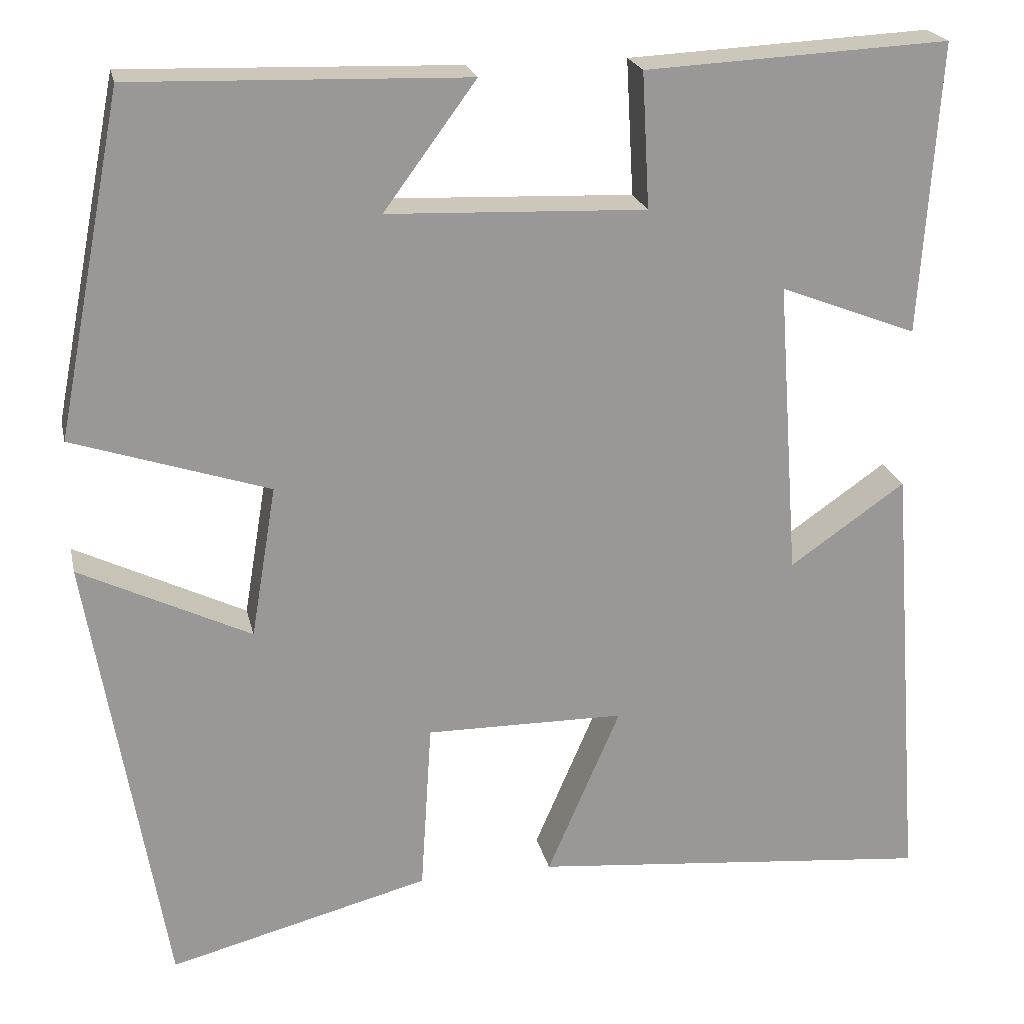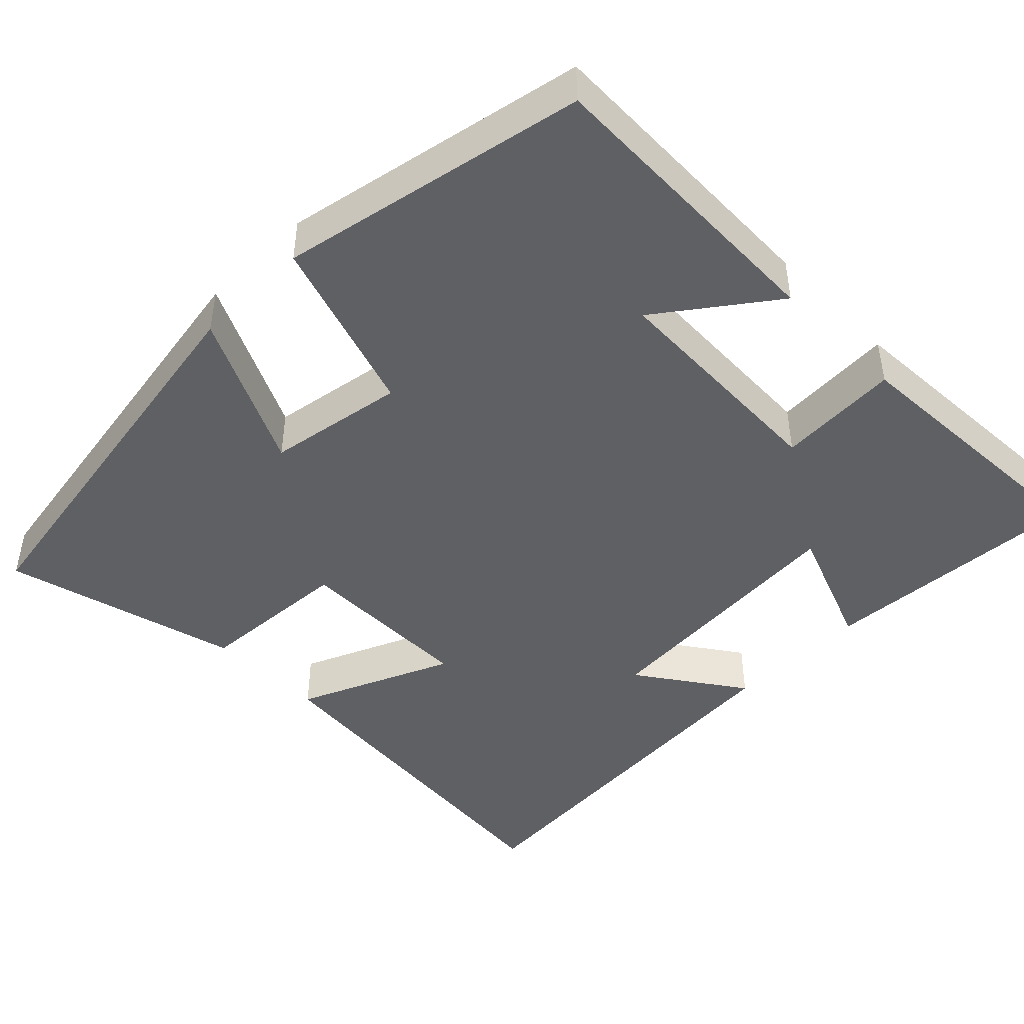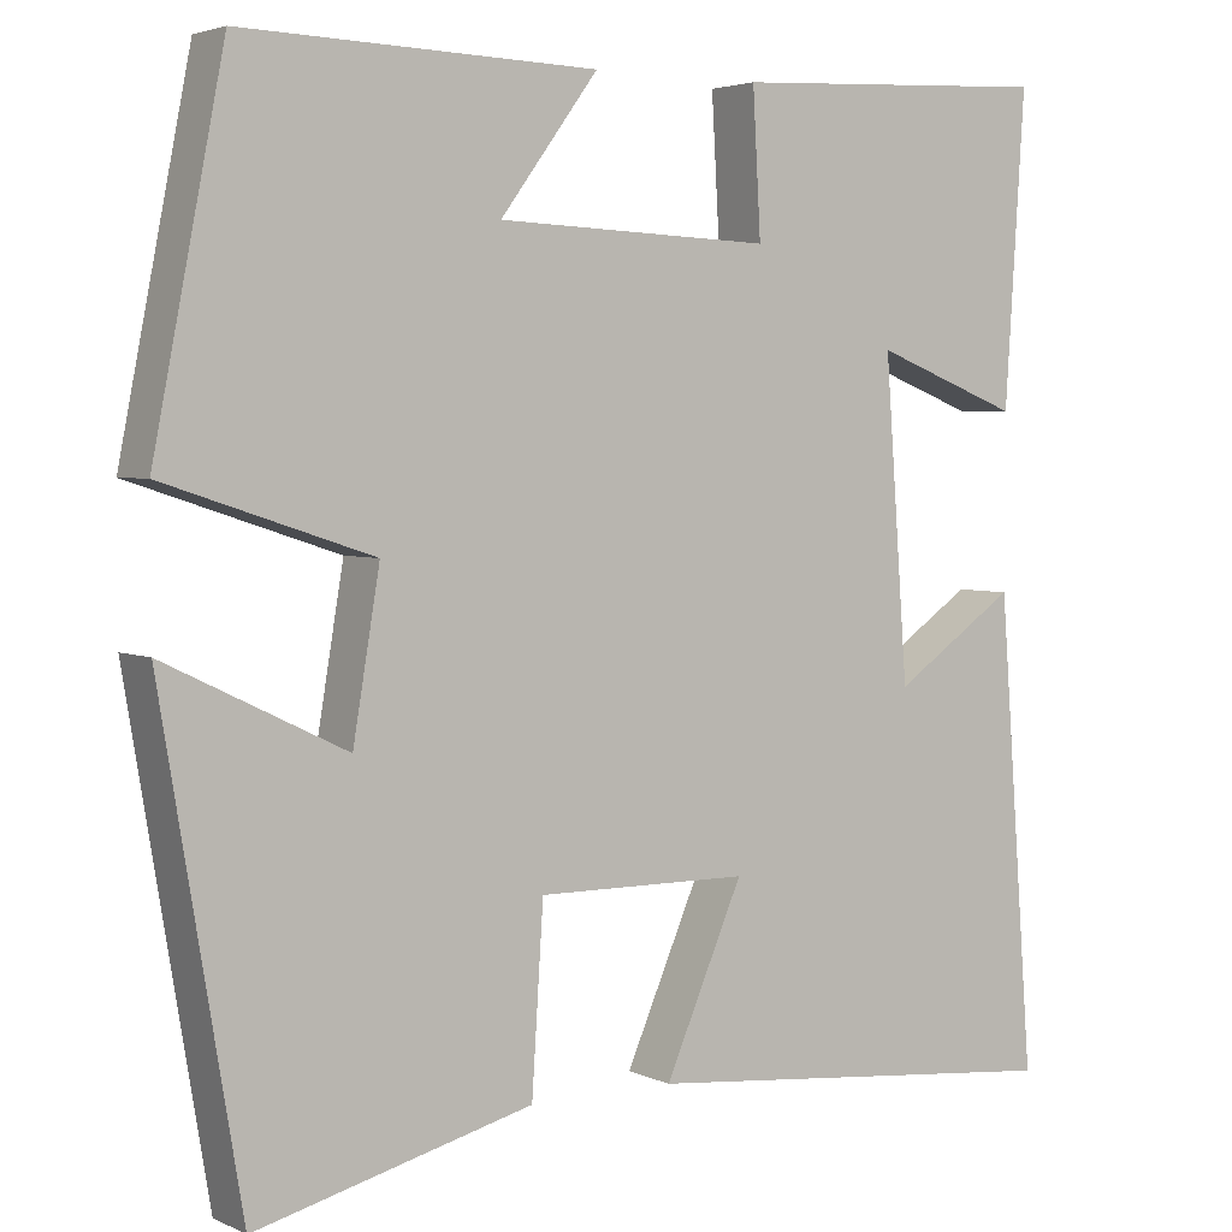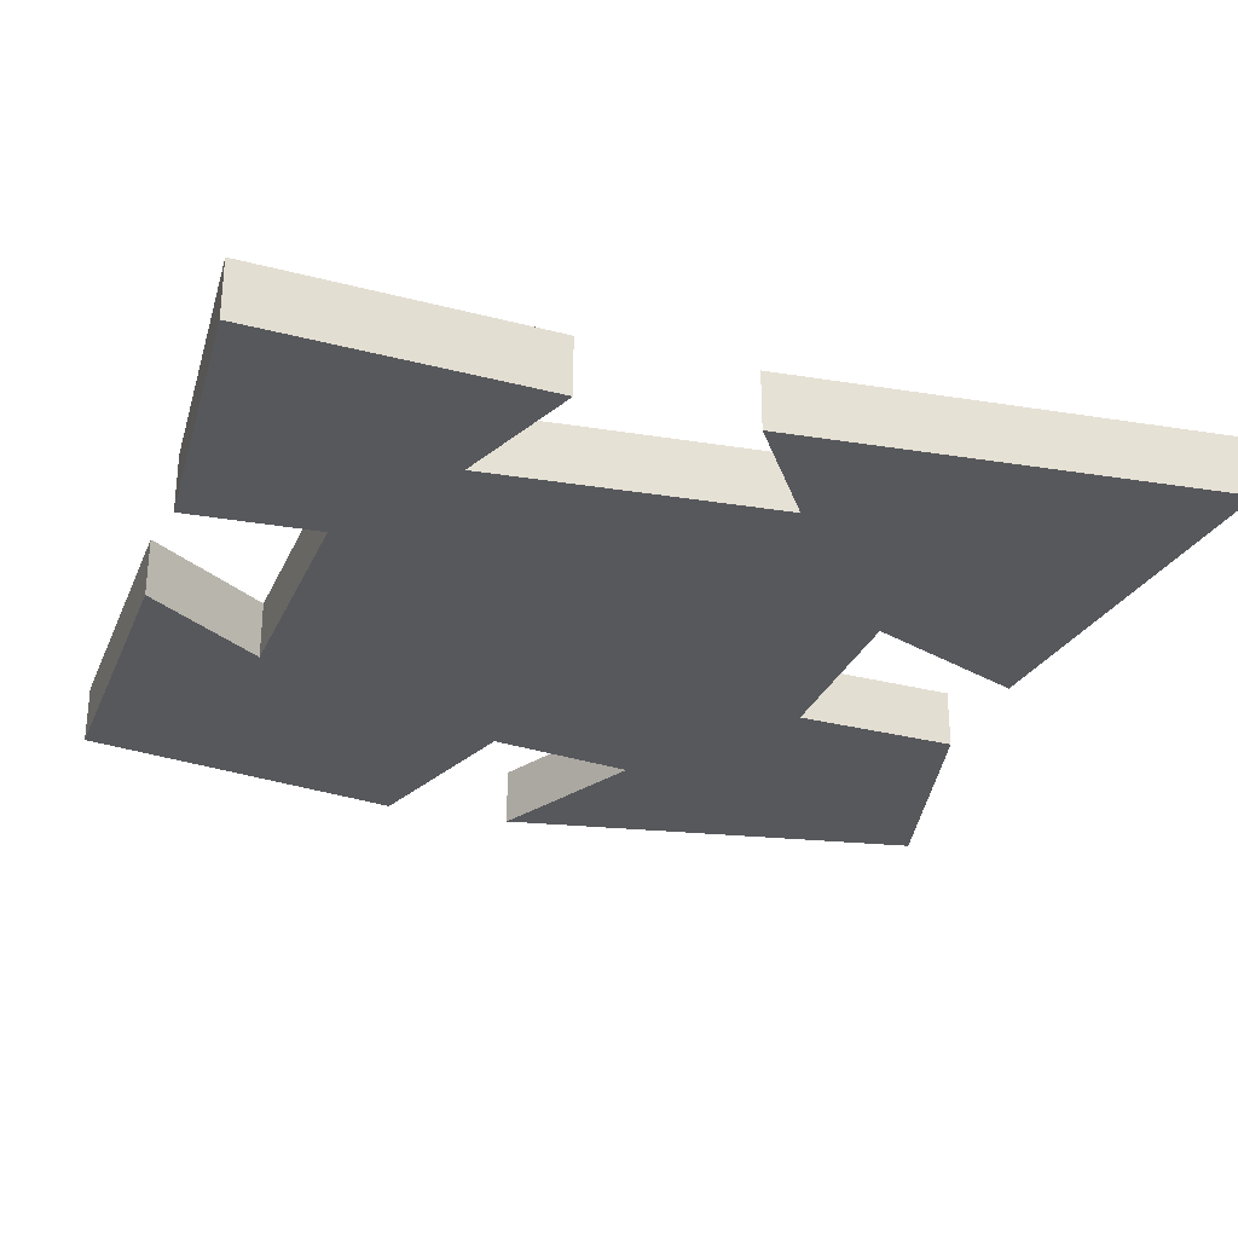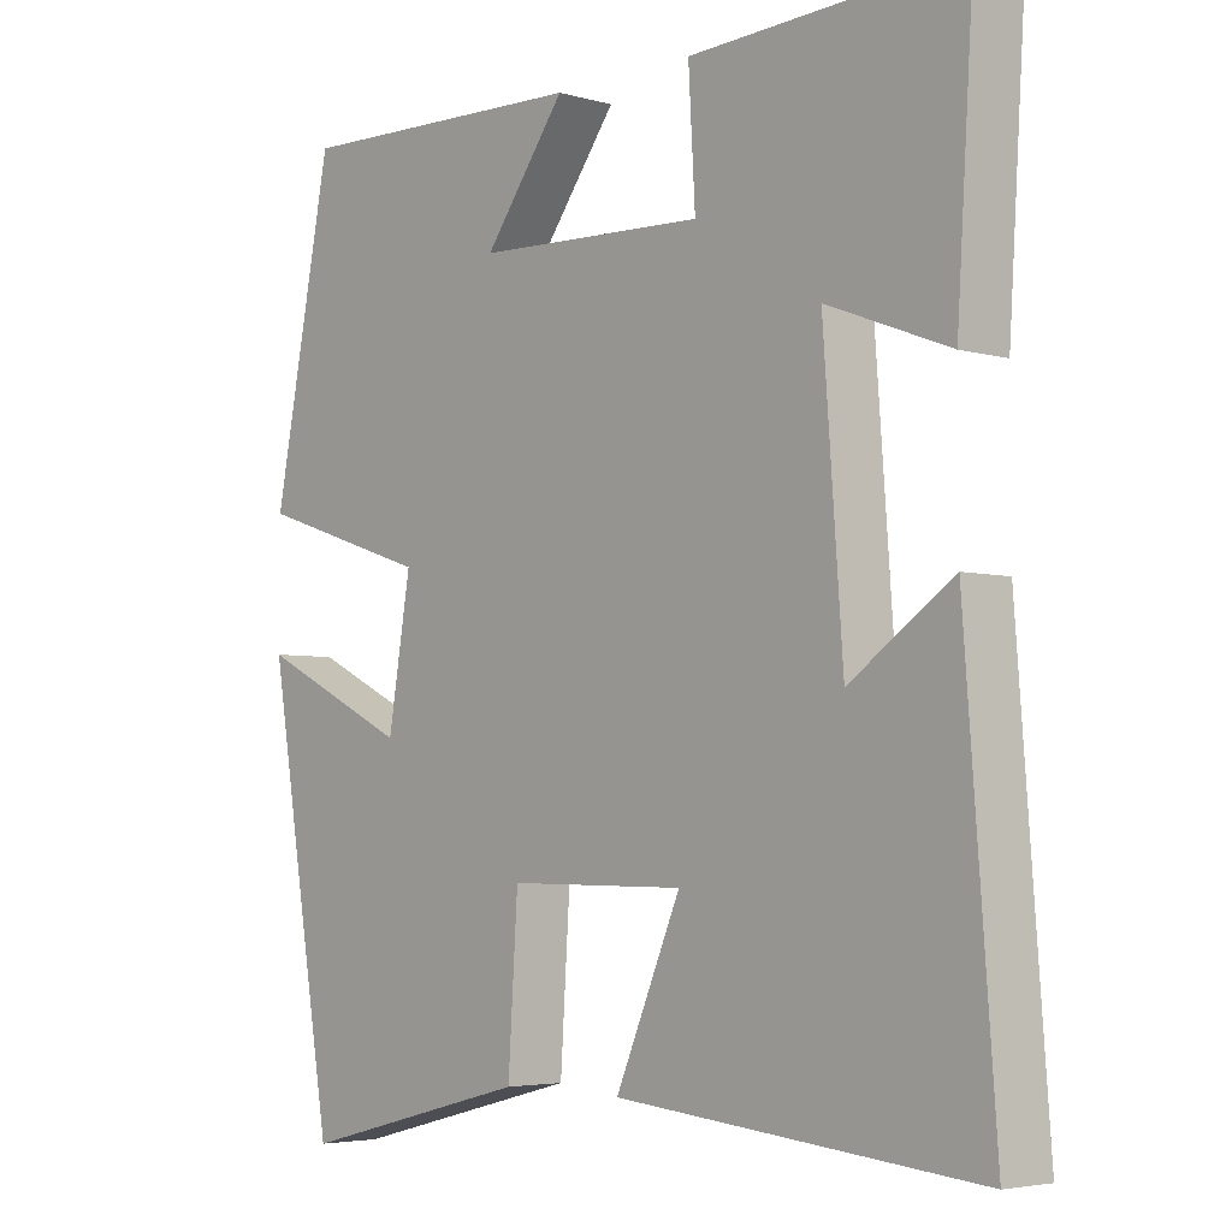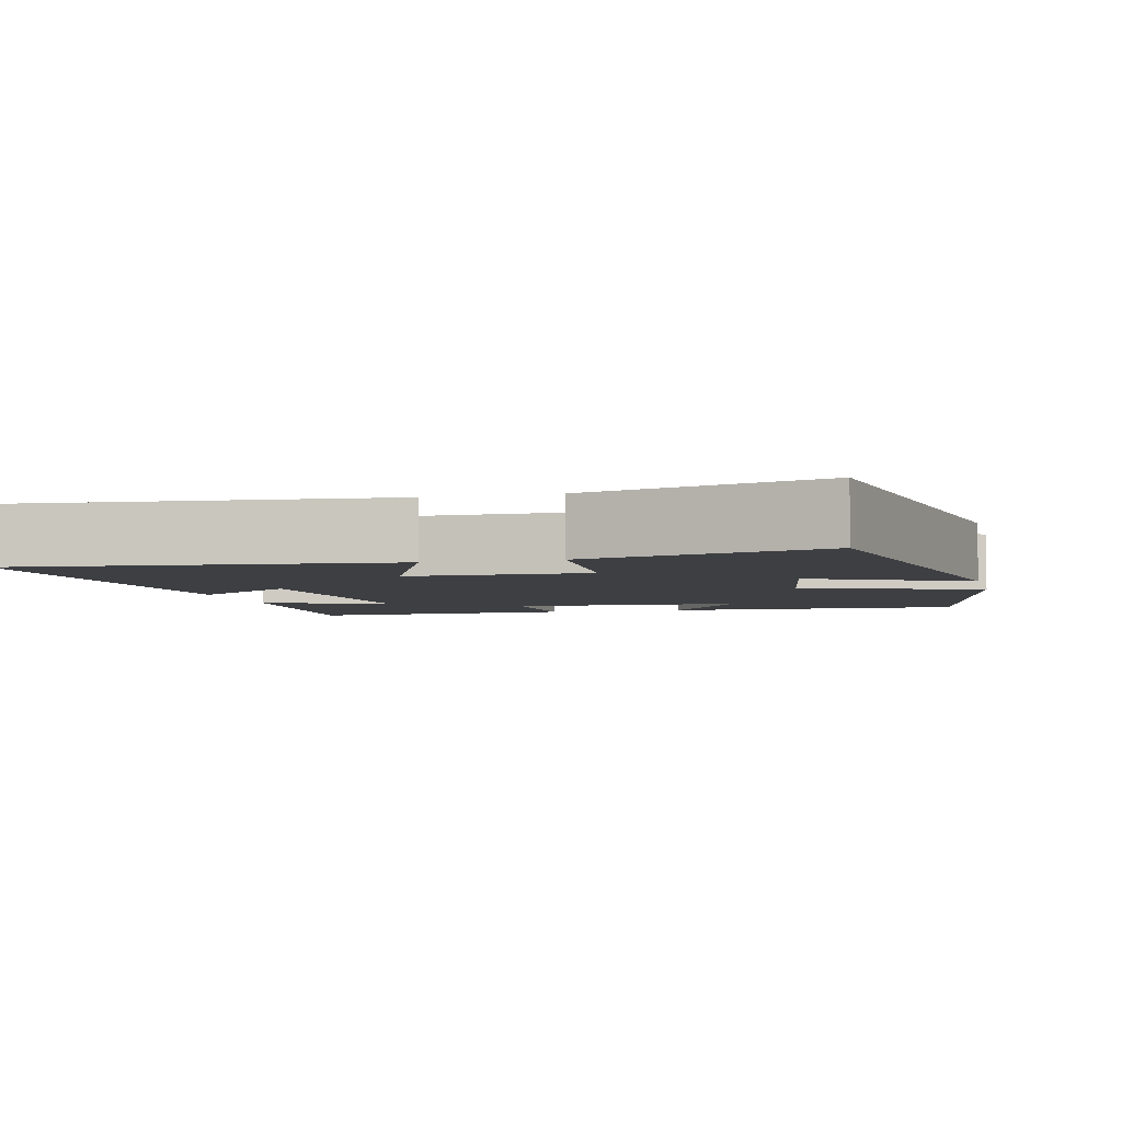
<metadata>
{"format":"obj","ext":"obj","renderer":"f3d","projection":"perspective","resolution":1024,"background":"white","views":[{"elev":21.6,"azim":-12.3,"up":"+Z"},{"elev":-45.2,"azim":-45.2,"up":"+Y"},{"elev":3.7,"azim":-34.1,"up":"+Z"},{"elev":-28.0,"azim":71.8,"up":"+Y"},{"elev":-4.3,"azim":47.7,"up":"+Z"},{"elev":-4.3,"azim":-166.0,"up":"+Y"}]}
</metadata>
<code>
v -0.411 0.07 -0.58
v -0.5 0.07 -0.047
v -0.298 0.07 -0.145
v -0.268 0.07 0.035
v -0.5 0.07 0.111
v -0.421 0.07 0.512
v -0.026 0.07 0.5
v -0.135 0.07 0.352
v 0.171 0.07 0.34
v 0.162 0.07 0.5
v 0.522 0.07 0.518
v 0.5 0.07 0.173
v 0.337 0.07 0.236
v 0.363 0.07 -0.116
v 0.5 0.07 -0.021
v 0.54 0.07 -0.546
v 0.06 0.07 -0.5
v 0.147 0.07 -0.298
v -0.089 0.07 -0.296
v -0.102 0.07 -0.5
v -0.411 0 -0.58
v -0.5 0 -0.047
v -0.298 0 -0.145
v -0.268 0 0.035
v -0.5 0 0.111
v -0.421 0 0.512
v -0.026 0 0.5
v -0.135 0 0.352
v 0.171 0 0.34
v 0.162 0 0.5
v 0.522 0 0.518
v 0.5 0 0.173
v 0.337 0 0.236
v 0.363 0 -0.116
v 0.5 0 -0.021
v 0.54 0 -0.546
v 0.06 0 -0.5
v 0.147 0 -0.298
v -0.089 0 -0.296
v -0.102 0 -0.5
f 19 20 1 2
f 15 16 17 18
f 14 15 18
f 13 14 18 19
f 10 11 12 13
f 9 10 13
f 8 9 13 19
f 5 6 7 8
f 4 5 8
f 3 4 8 19
f 2 3 19
f 22 21 40 39
f 38 37 36 35
f 38 35 34
f 39 38 34 33
f 33 32 31 30
f 33 30 29
f 39 33 29 28
f 28 27 26 25
f 28 25 24
f 39 28 24 23
f 39 23 22
f 1 21 22 2
f 2 22 23 3
f 3 23 24 4
f 4 24 25 5
f 5 25 26 6
f 6 26 27 7
f 7 27 28 8
f 8 28 29 9
f 9 29 30 10
f 10 30 31 11
f 11 31 32 12
f 12 32 33 13
f 13 33 34 14
f 14 34 35 15
f 15 35 36 16
f 16 36 37 17
f 17 37 38 18
f 18 38 39 19
f 19 39 40 20
f 20 40 21 1

</code>
